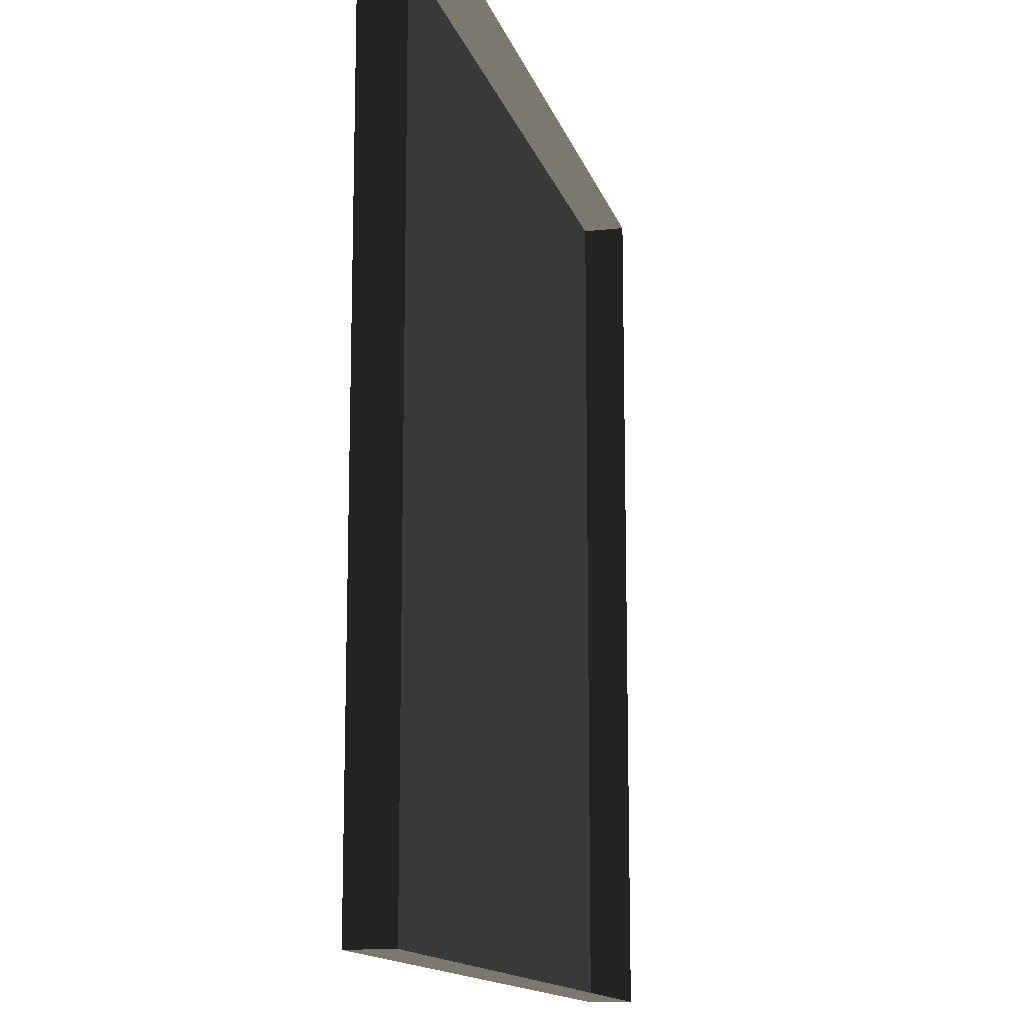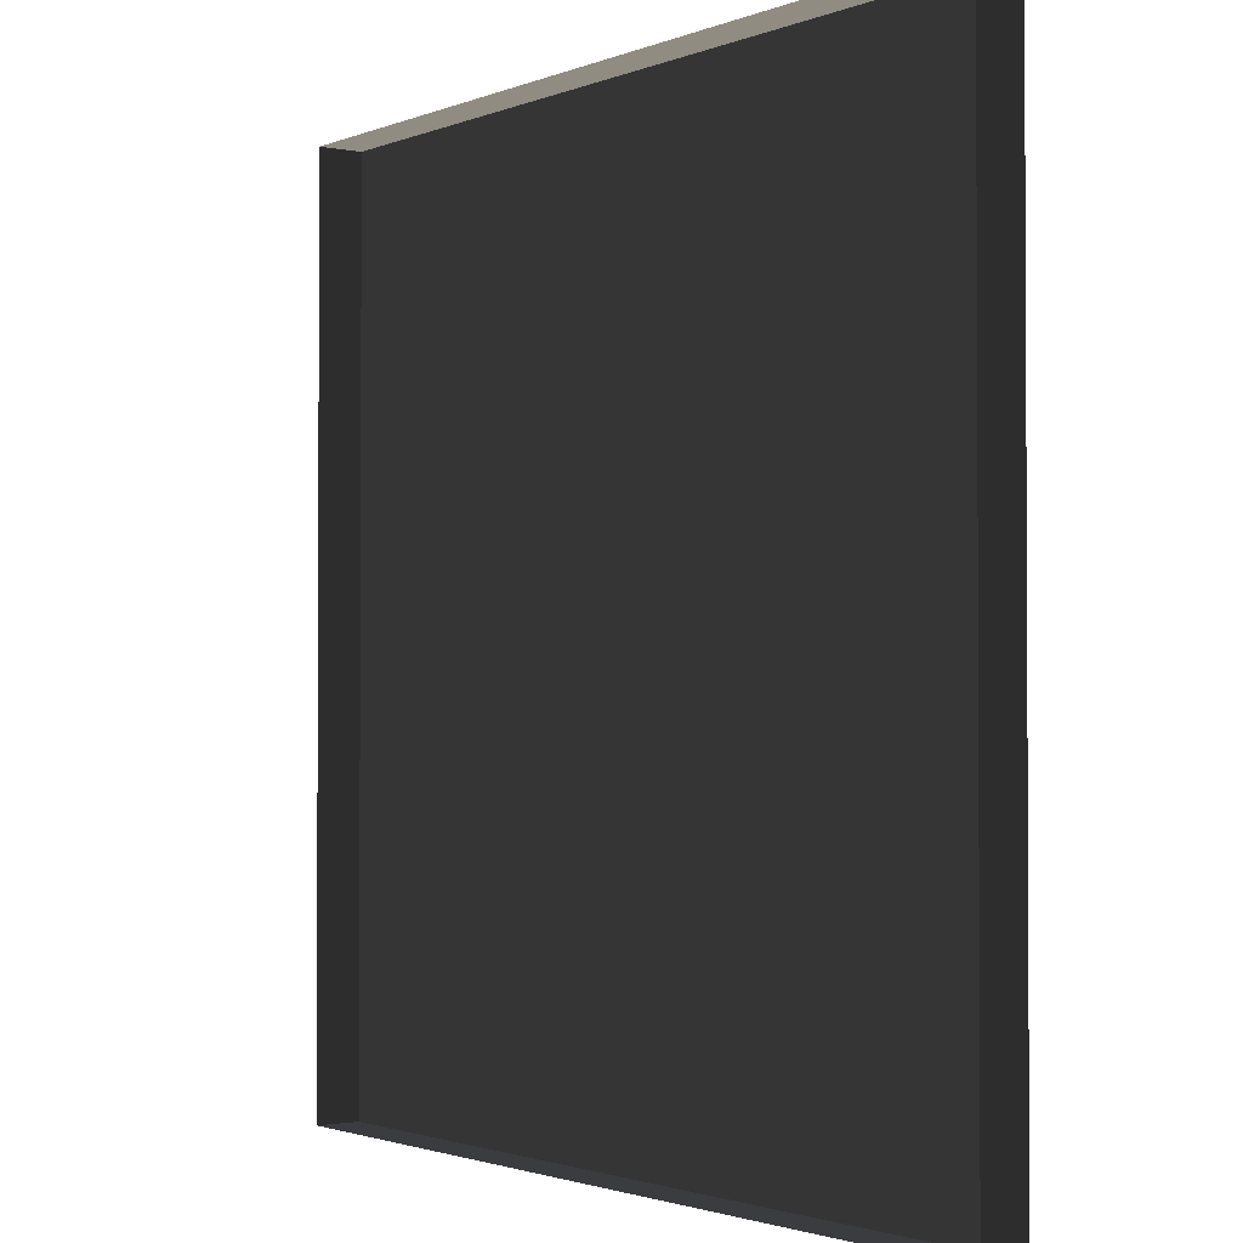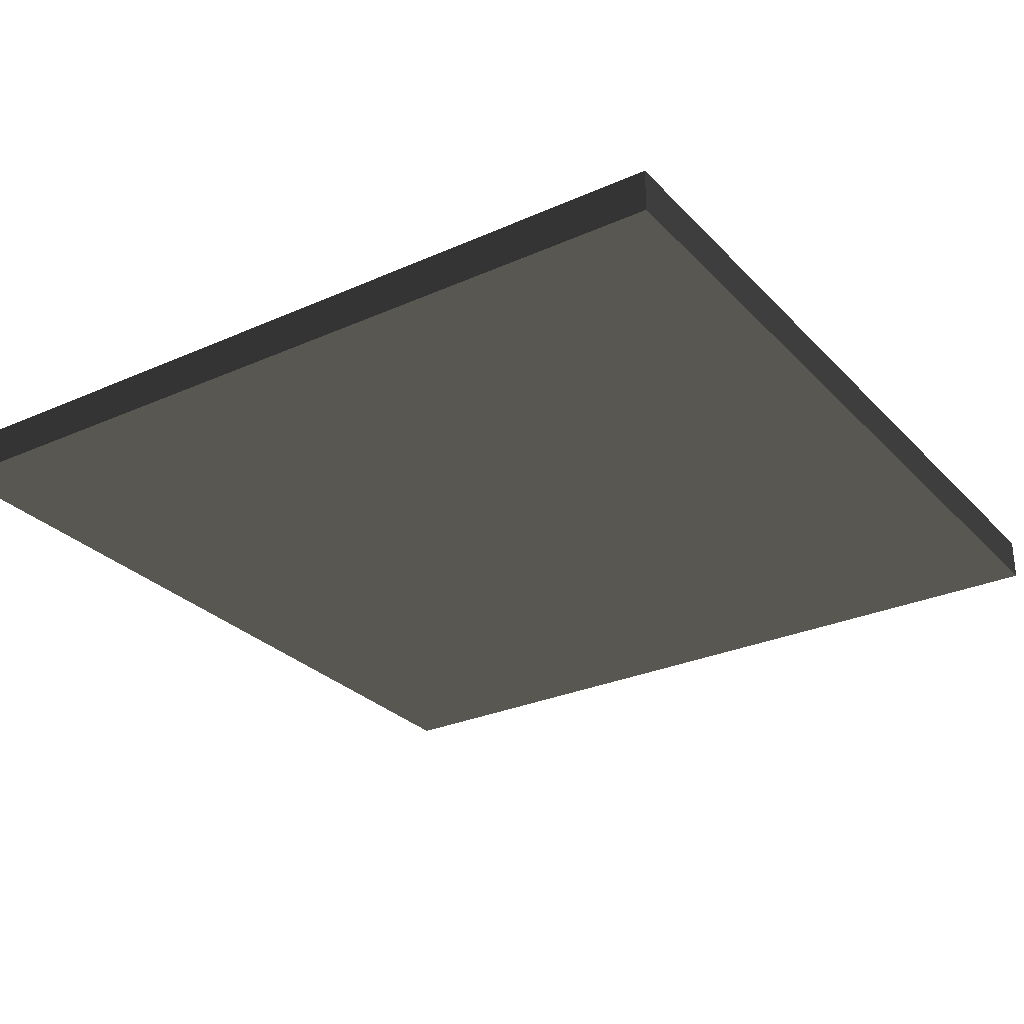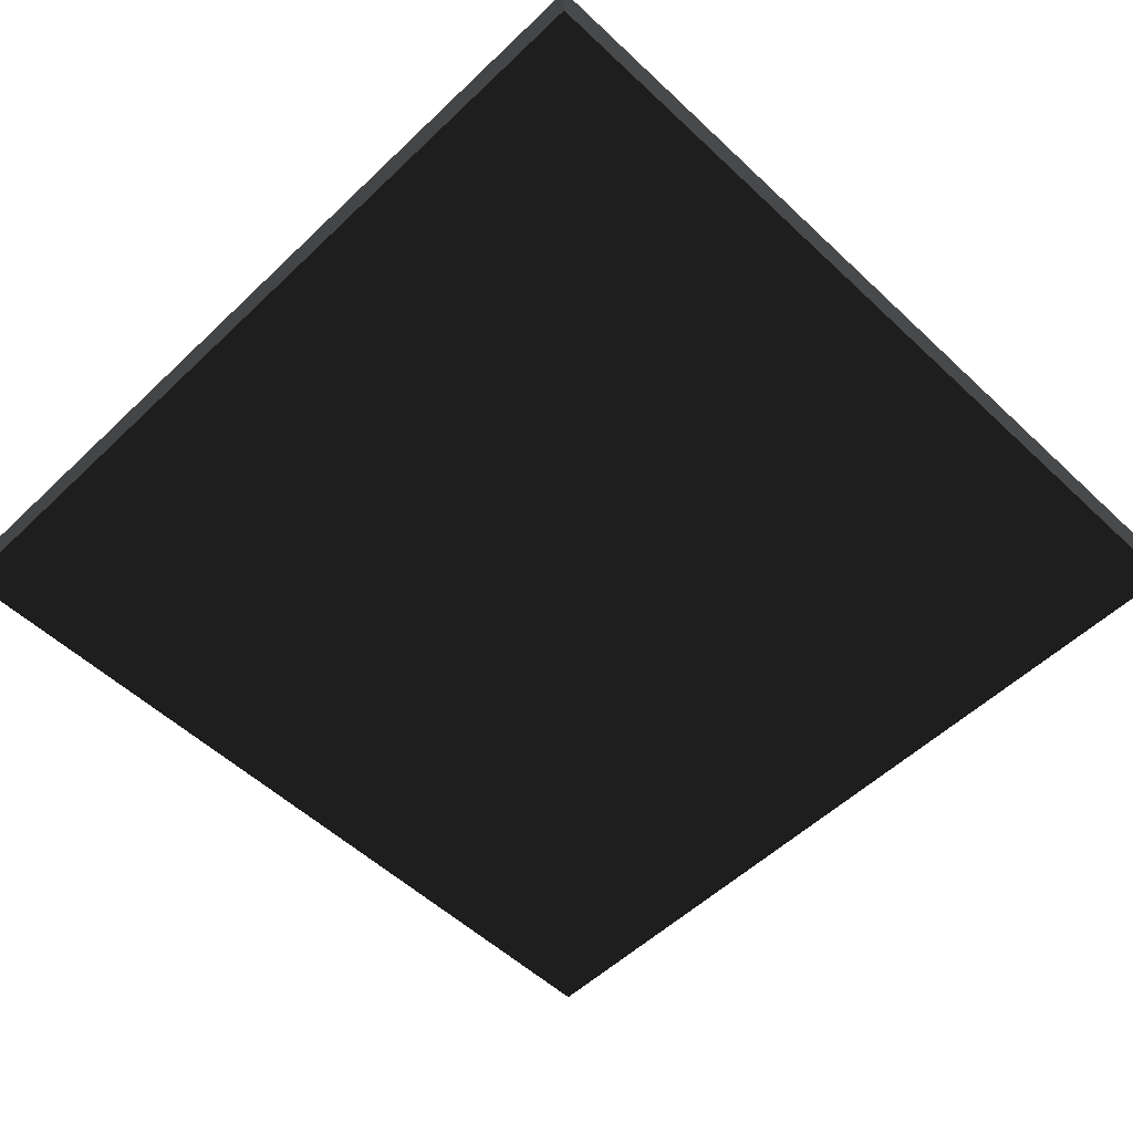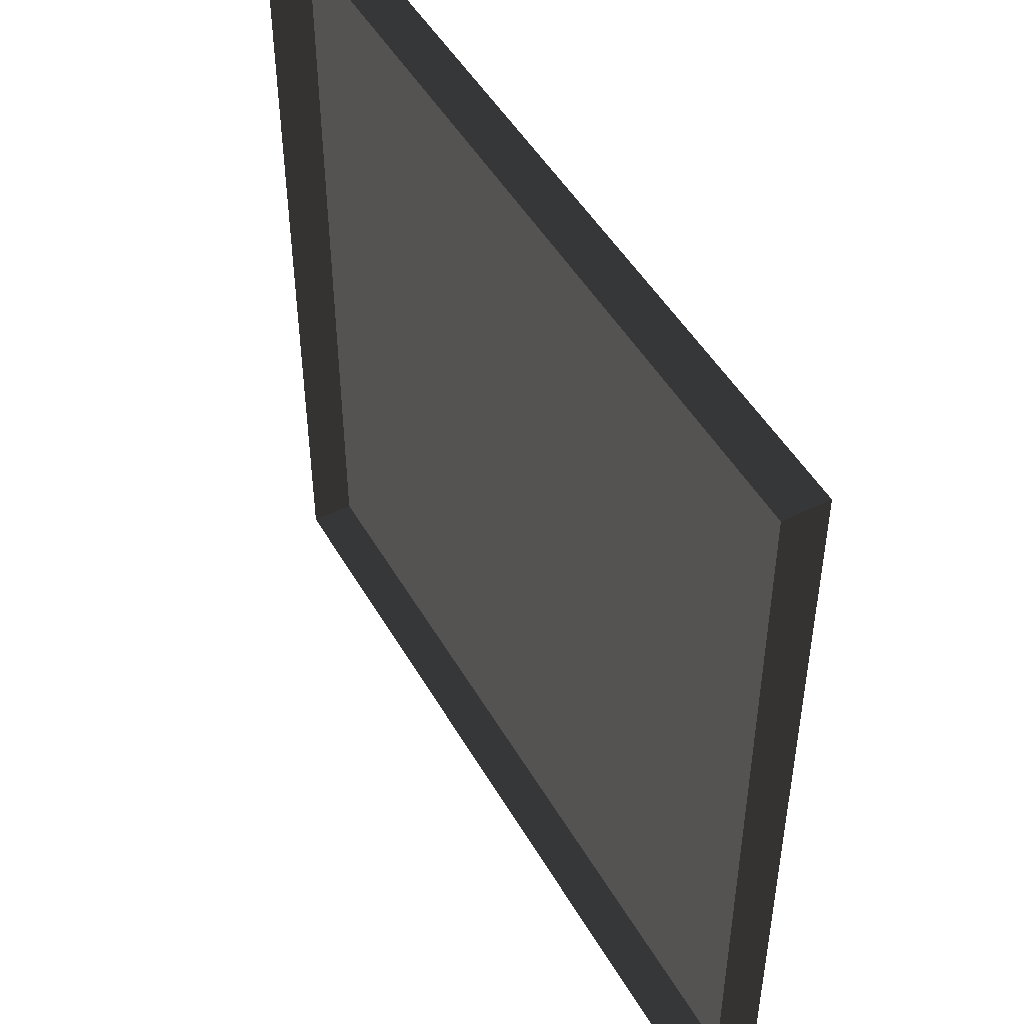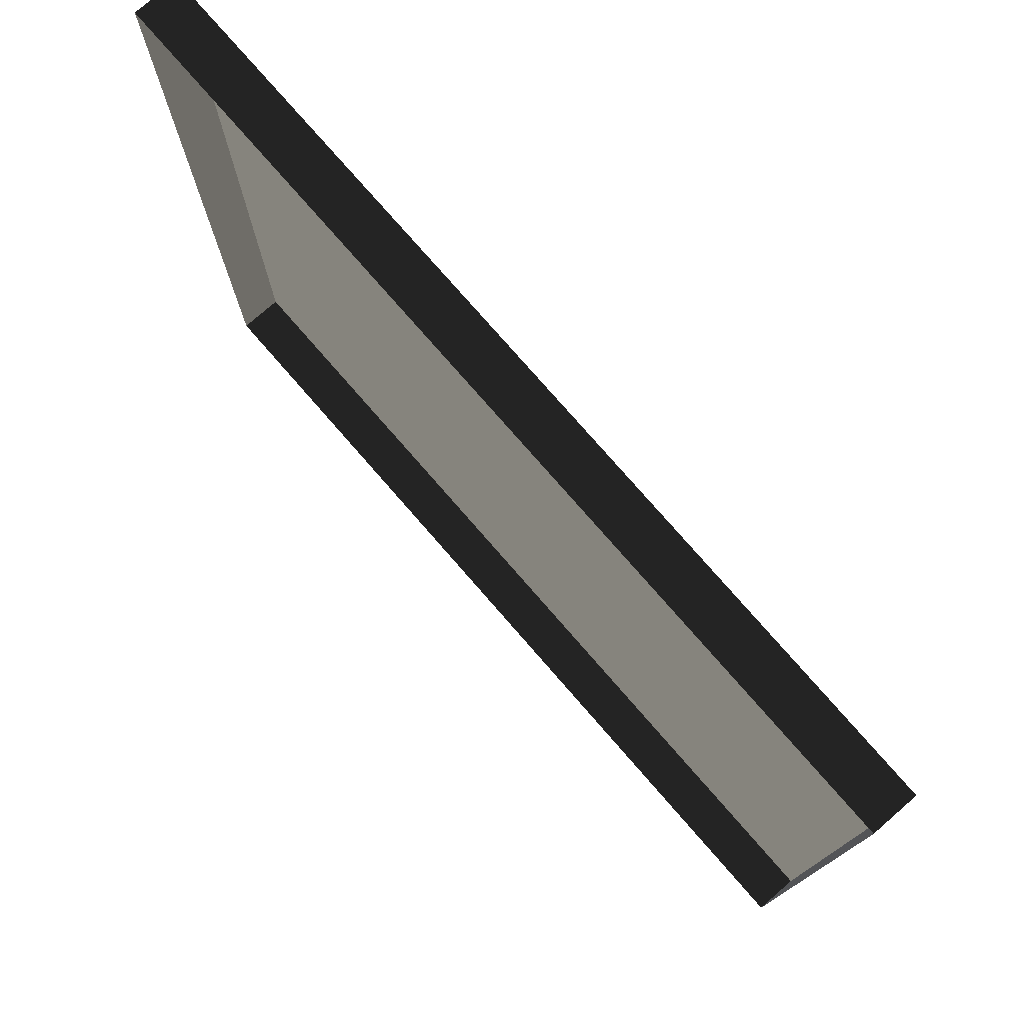
<metadata>
{"format":"obj","ext":"obj","renderer":"f3d","projection":"perspective","resolution":1024,"background":"white","views":[{"elev":-13.6,"azim":104.0,"up":"+Z"},{"elev":-1.8,"azim":-125.4,"up":"+Z"},{"elev":-28.5,"azim":123.8,"up":"+Y"},{"elev":-54.3,"azim":-44.8,"up":"+Y"},{"elev":48.7,"azim":-118.9,"up":"+Z"},{"elev":77.5,"azim":-131.1,"up":"+Z"}]}
</metadata>
<code>
v -20 -1 20
v 20 -1 20
v -20 1 20
v 20 1 20
v -20 1 -20
v 20 1 -20
v -20 -1 -20
v 20 -1 -20
f 1 2 3
f 3 2 4
f 5 6 7
f 7 6 8
f 7 8 1
f 1 8 2
f 2 8 4
f 4 8 6
f 7 1 5
f 5 1 3

</code>
